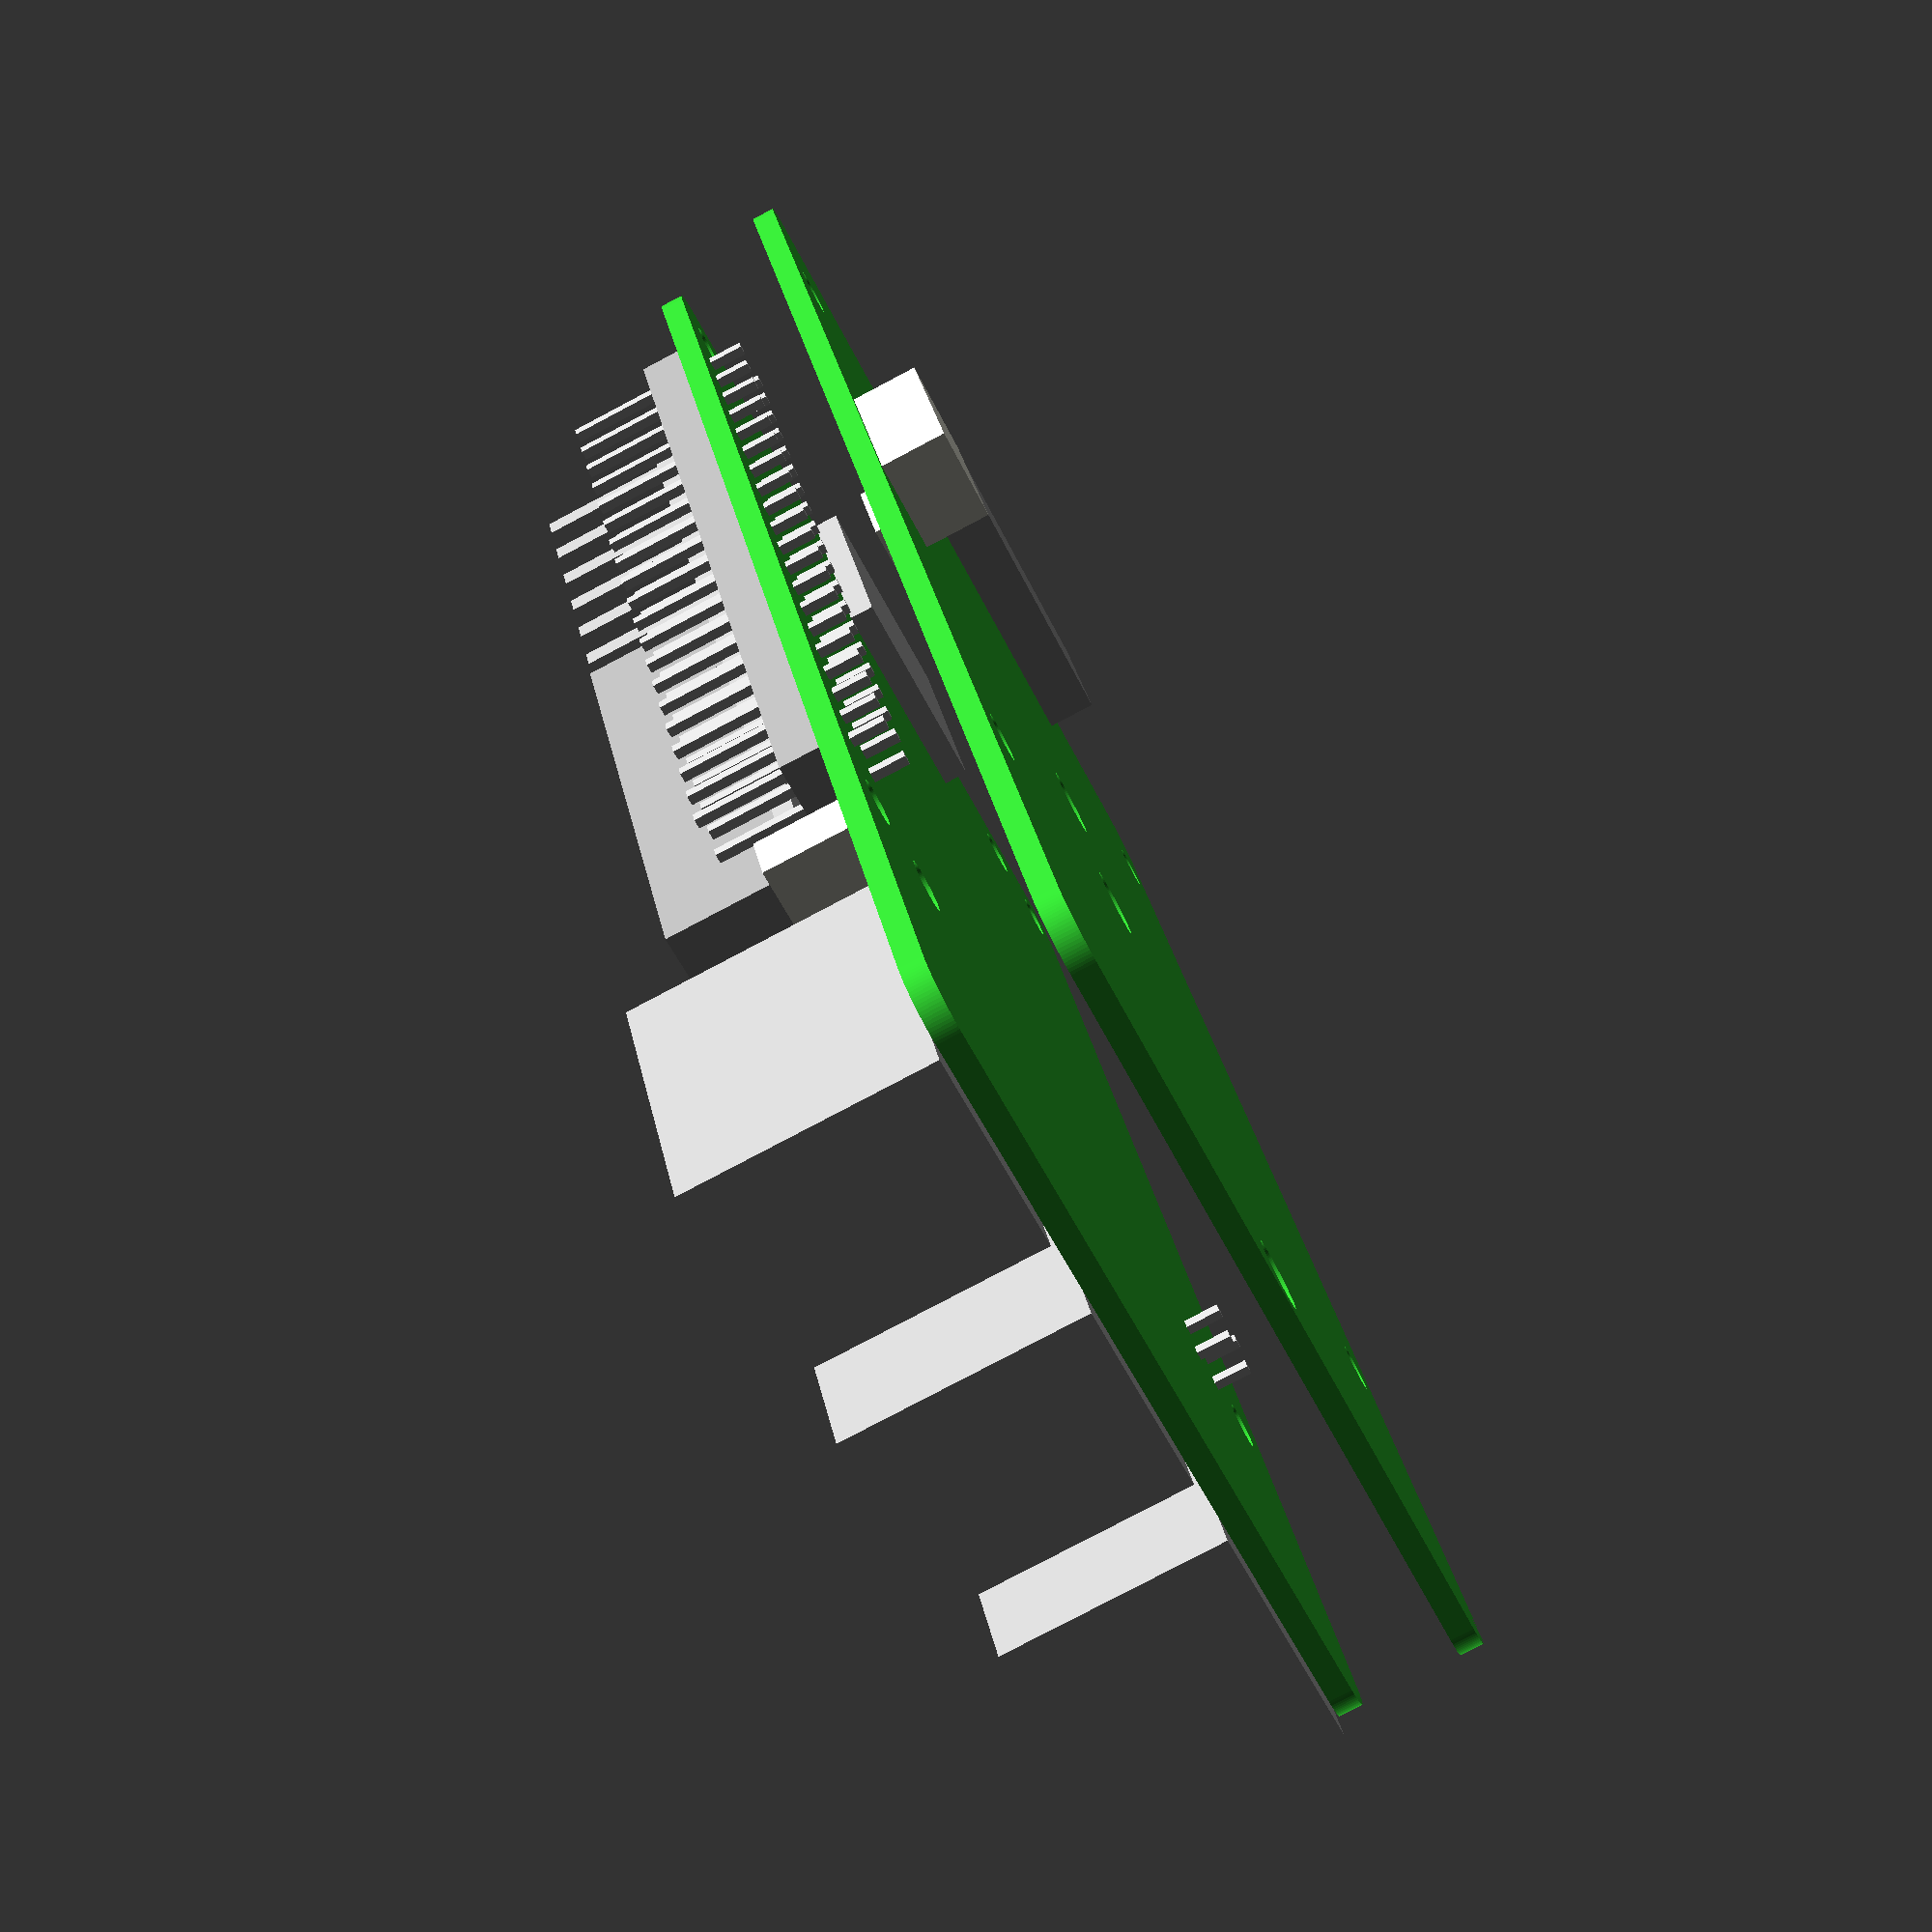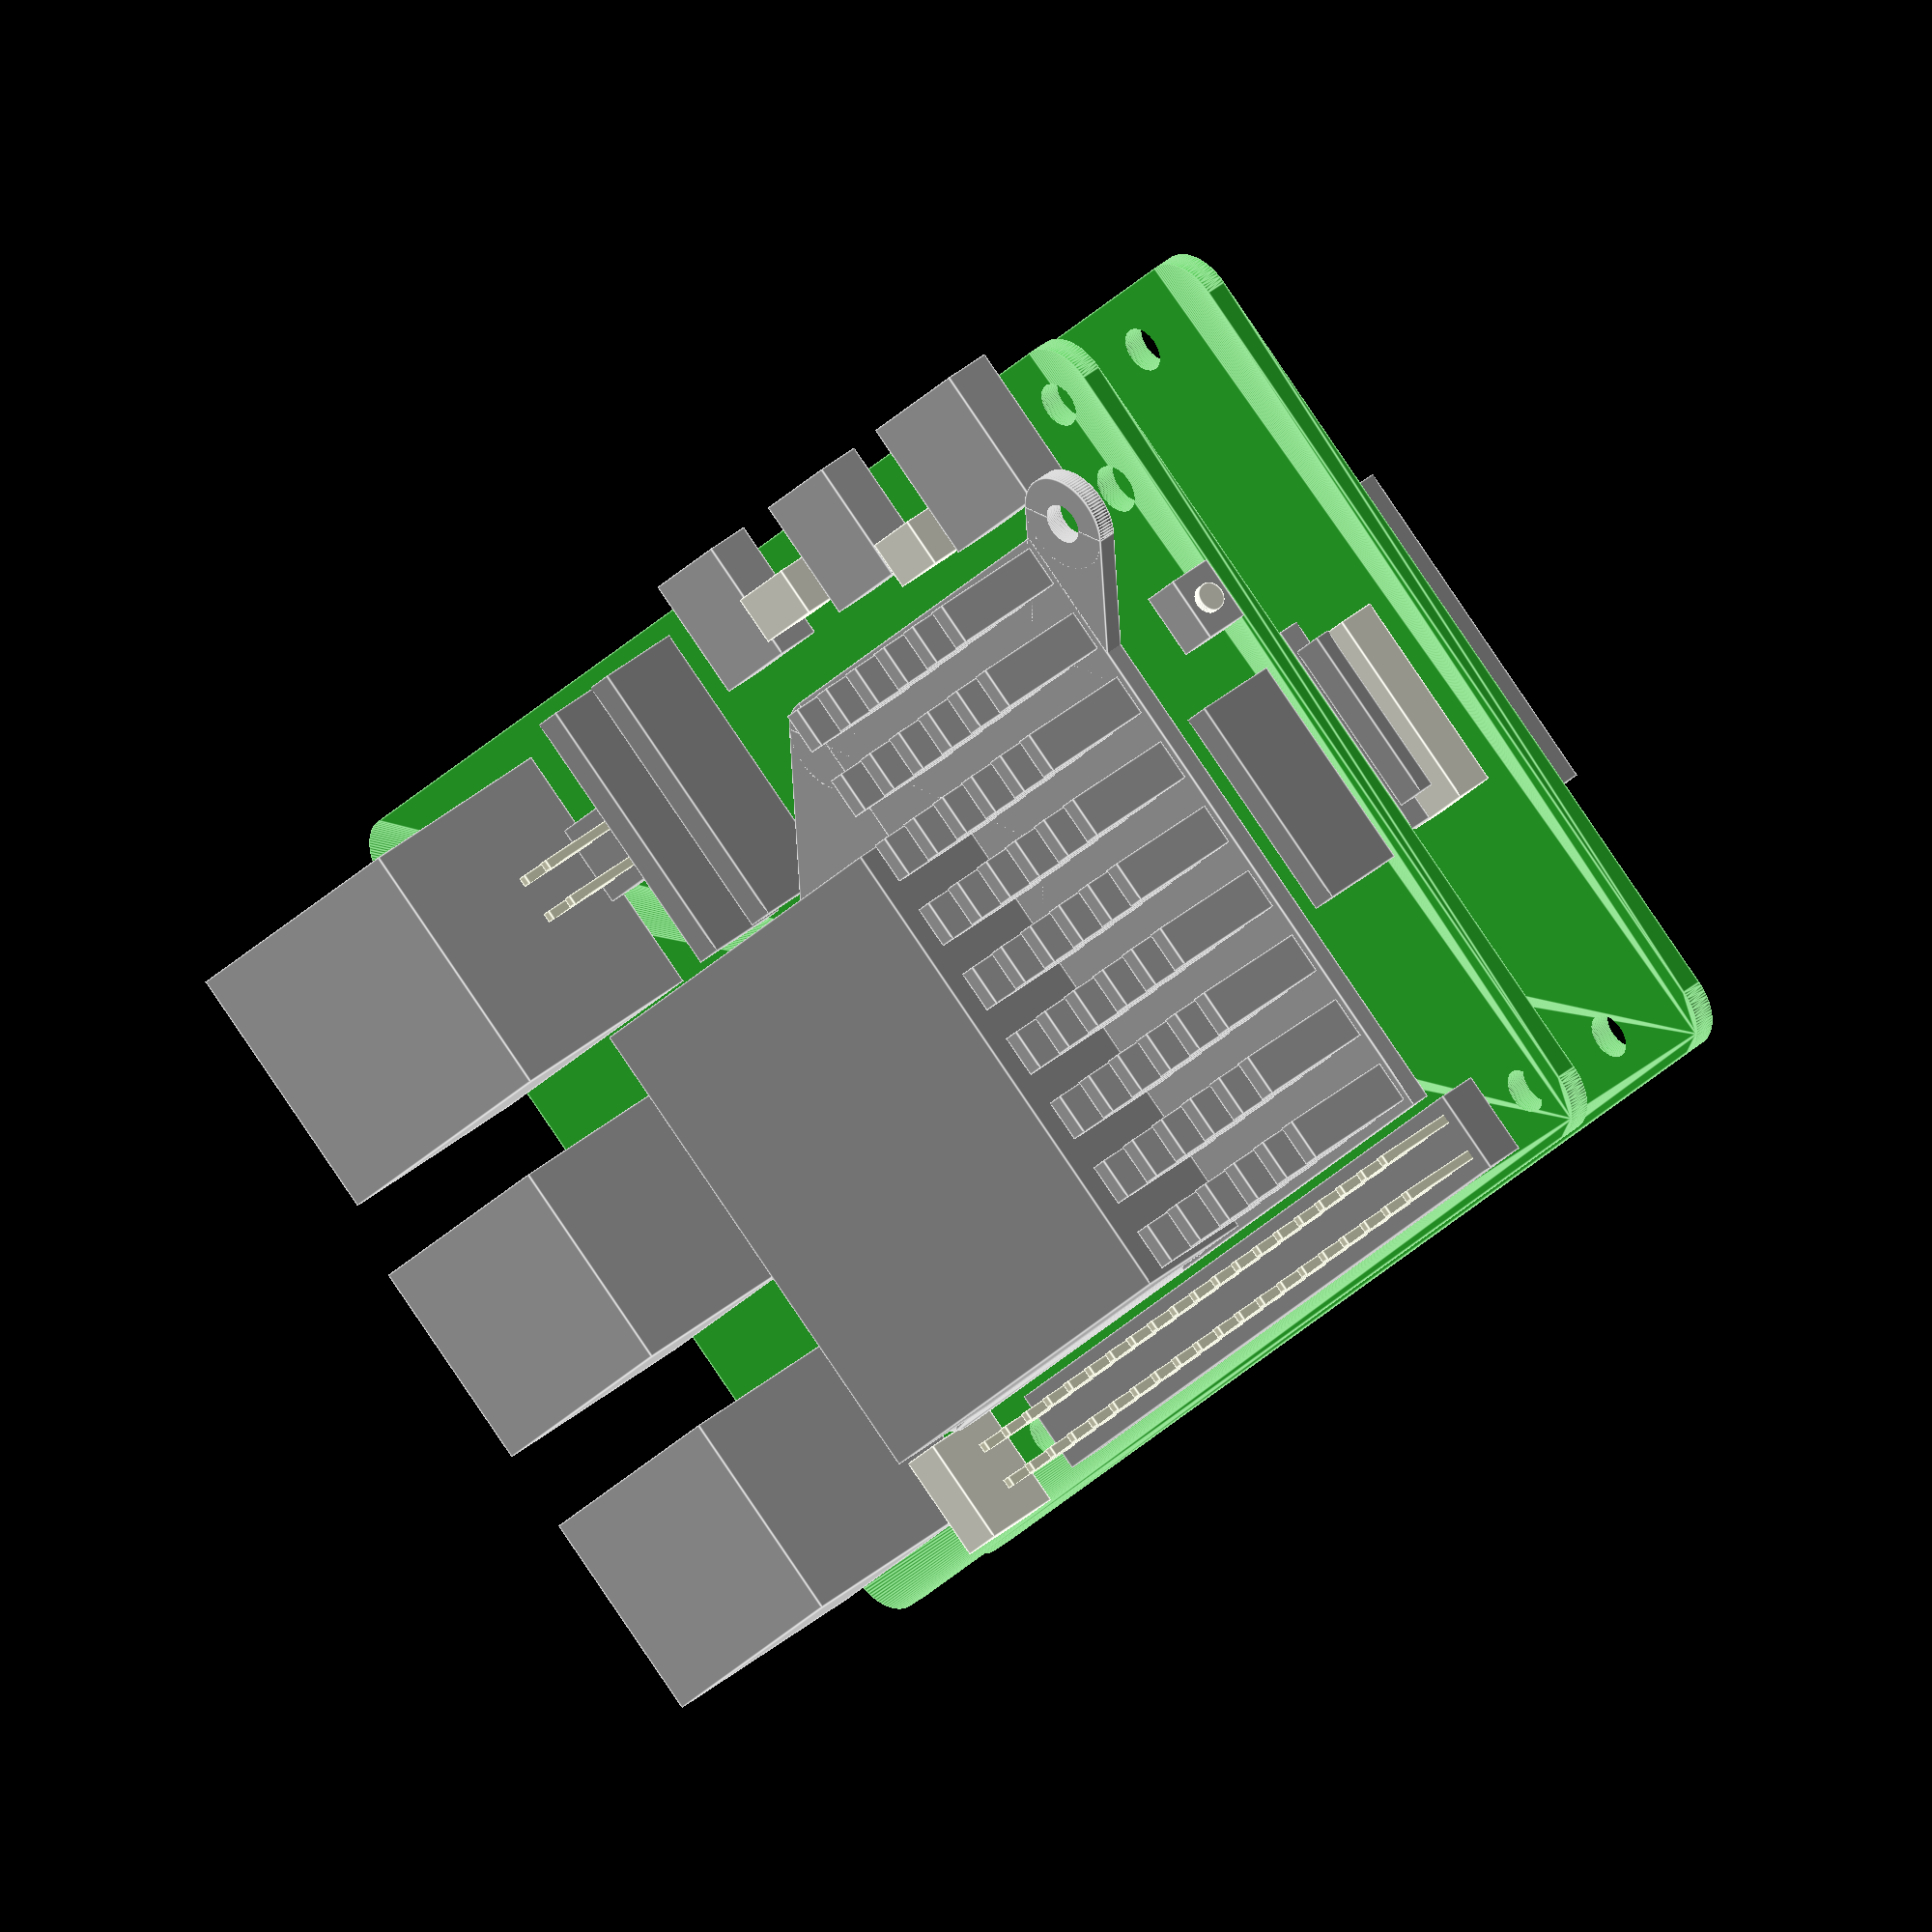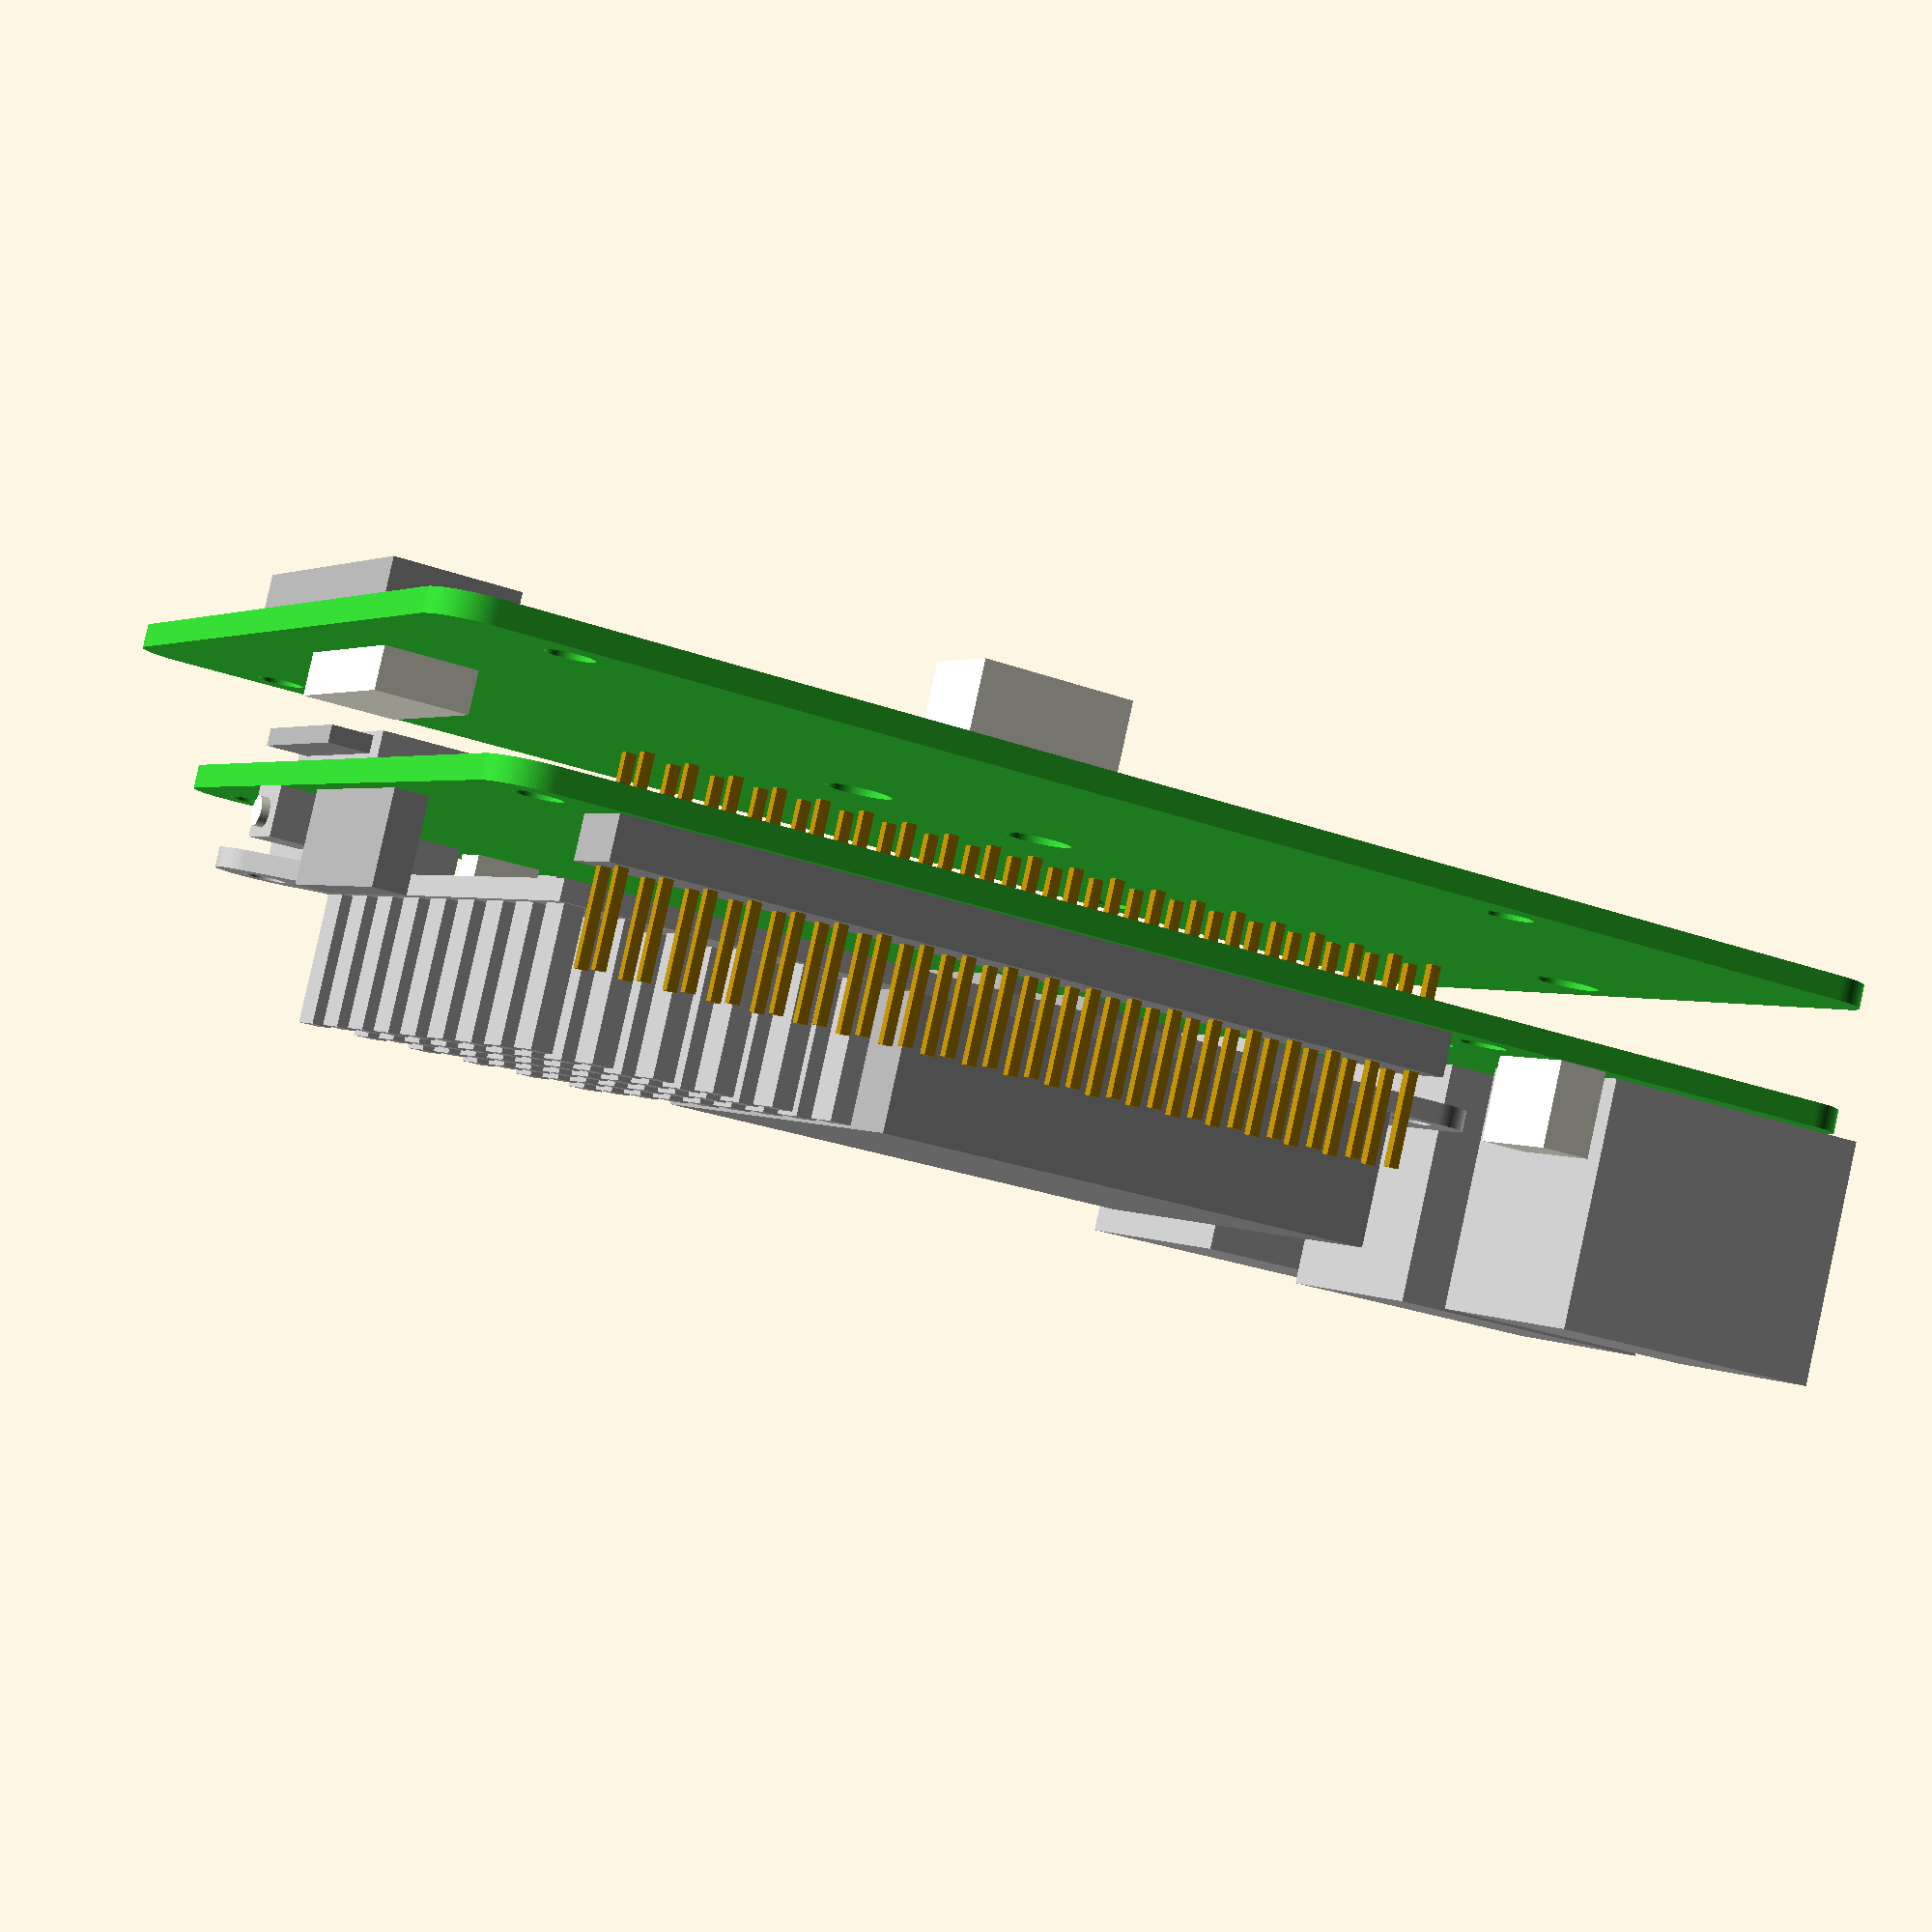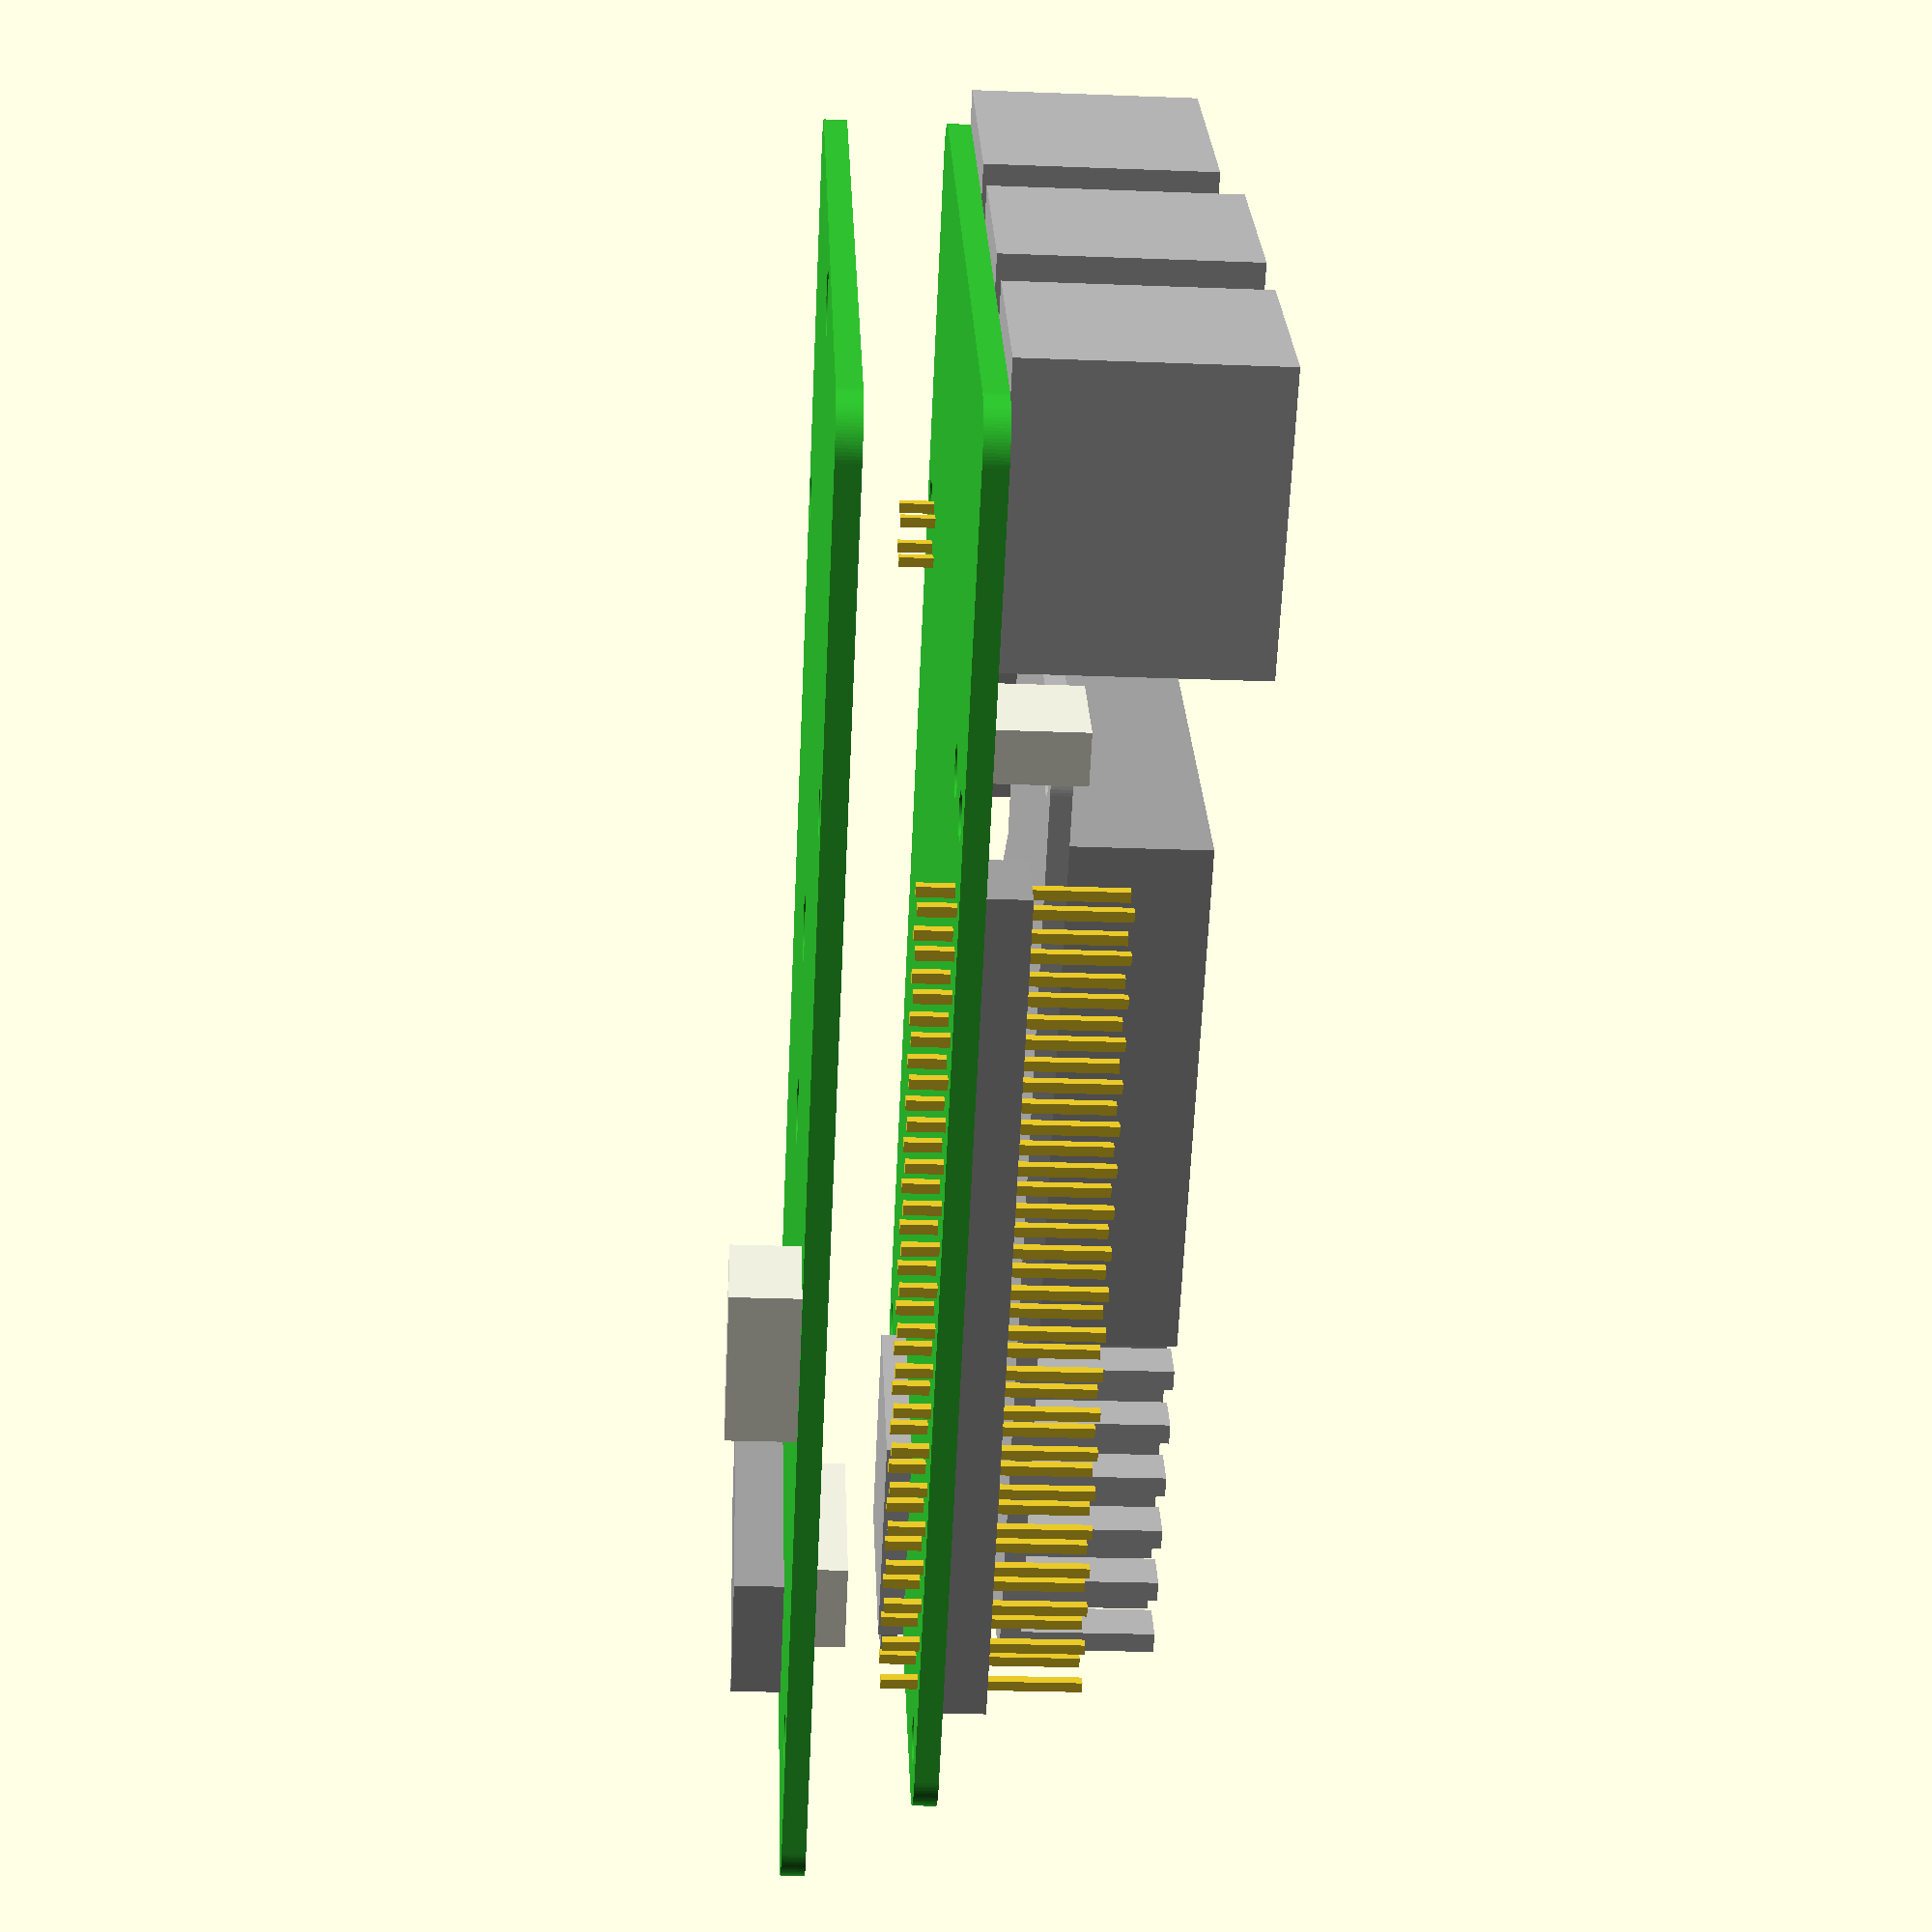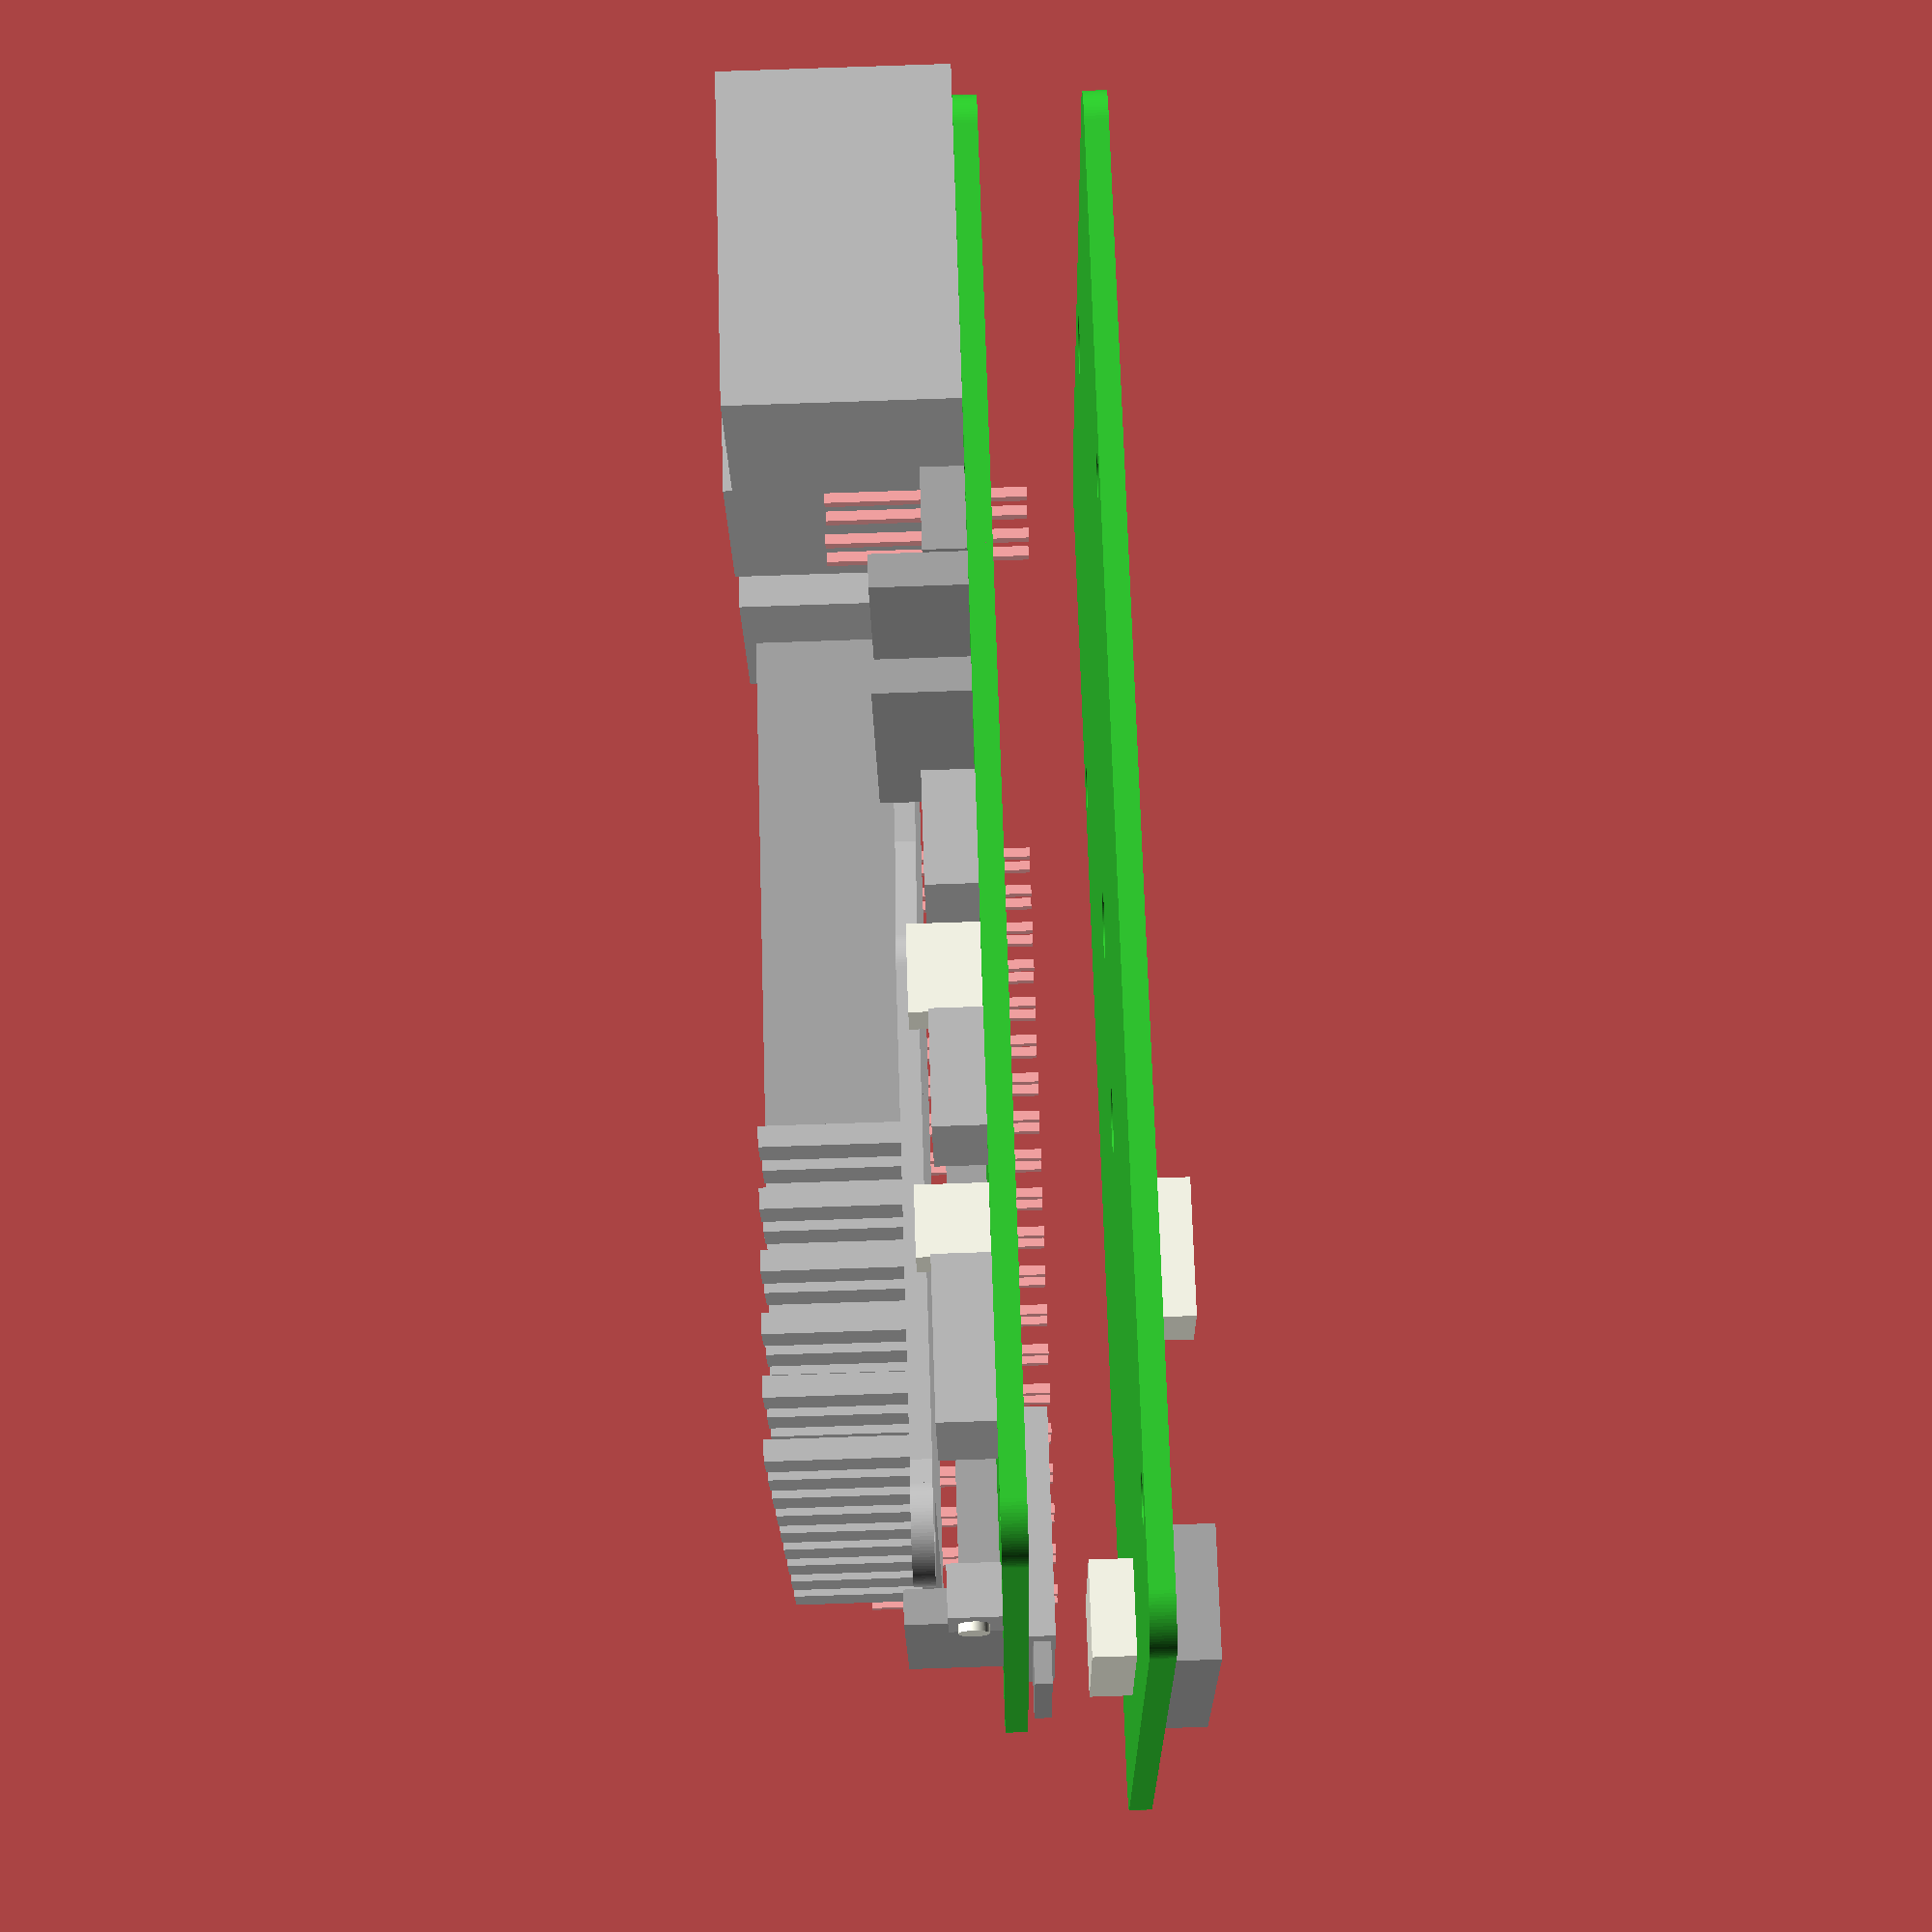
<openscad>
/* (c) 2016++ by Saarbastler 
**  https://github.com/saarbastler/library.scad
**
** Raspberry PI model library for generating cases etc.
*/
$fn=100;

// Which one would you like to see?
part = "pi5cooler"; // [pi3:Raspberry PI3,hifiberryDacPlus:HifiBerry DAC+,piZero:Raspberry PI Zero,pi4:Raspberry PI4,pi5:Raspberry PI5,pi5cooler: Raspberry PI5 with Cooler]

// Show a Hat on PI
hat = ""; // [hifiberryDacPlus:HifiBerry DAC+,speakerPhat:Pimoroni Speaker pHAT,raspBee2: RaspBee 2 ZigBee Hat]

// Show Header
header = true; // true:Show Header;false:Don't show Header

// Header Up/Down for Pi Zero
headerDown = false; //true: Header down (Only Zero): false Header up

pineberryPiM2 = true; // true: Show Pineberry M2 HAT

module header(pins, rows)
{
  color("darkgrey") cube([2.54*pins,2.54*rows,2.54]);
  
  for(x=[0:pins-1],y=[0:rows-1])
    translate([x*2.54+(1.27+.6)/2,y*2.54+(1.27+.6)/2,-3.5]) cube([0.6,0.6,11.5]);
}

module pi3()
{
  // PCB
  color("limegreen") difference()
  {
    hull()
    {
      translate([-(85-6)/2,-(56-6)/2,0]) cylinder(r=3, h=1.4 );
      translate([-(85-6)/2, (56-6)/2,0]) cylinder(r=3, h=1.4 );
      translate([ (85-6)/2,-(56-6)/2,0]) cylinder(r=3, h=1.4 );
      translate([ (85-6)/2, (56-6)/2,0]) cylinder(r=3, h=1.4 );
    }
    
    translate([-85/2+3.5,-49/2,-1]) cylinder(d=2.75, h=3);
    translate([-85/2+3.5, 49/2,-1]) cylinder(d=2.75, h=3);
    translate([58-85/2+3.5,-49/2,-1]) cylinder(d=2.75, h=3);
    translate([58-85/2+3.5, 49/2,-1]) cylinder(d=2.75, h=3);
  }
  
  // Header
  translate([3.5-85/2+29-10*2.54,49/2-2.54,1.4])
    header(20,2);
  
  translate([-85/2,-56/2,1.4])  
  {
    color("silver") 
    {
      // Ethernet
      translate([85-19,11.5-16/2,0]) cube([21,16,13.8]);
    
      // USB
      translate([85-15, 29-13/2,0]) cube([17,13,15.5]);
      translate([85-15, 47-13/2,0]) cube([17,13,15.5]);
      
      // micro USB
      translate([10.6-8/2,-1.5,0]) cube([8,6,2.6]);
      
      // HDMI
      translate([32-15/2,-1.5,0]) cube([15,11.5,6.6]);
    }
    
    color("darkgrey") 
    {
      // Audio
      translate([53.5-7/2,-2,0]) 
      {
        translate([0,2,0]) cube([7,13,5.6]);
        translate([7/2,0,5.6/2])rotate([-90,0,0]) cylinder(d=5.6,h=2);
      }
    
      // Display
      translate([1.1,(49-22)/2,0]) cube([4,22,5.5]);
      
      // Camera
      translate([45-4/2,1.1,0]) cube([4,22,5.5]);
    }
    
    // Micro SD Card
    color("silver") translate([0,22,-2.9]) cube([13,14,1.5]);    
    color("darkgrey") translate([-2.4,23.5,-2.65]) cube([2.4,11,1]);
  }
}

module hifiberryDacPlus(offset=[0,0,0], withHeader=false)
{  
  translate(offset) translate([0,0,13.4])
  {
    // PCB
    color("limegreen") difference()
    {
      translate([(65-85)/2,0,0]) hull()
      {
        translate([-(65-6)/2,-(56-6)/2,0]) cylinder(r=3, h=1.4 );
        translate([-(65-6)/2, (56-6)/2,0]) cylinder(r=3, h=1.4 );
        translate([ (65-6)/2,-(56-6)/2,0]) cylinder(r=3, h=1.4 );
        translate([ (65-6)/2, (56-6)/2,0]) cylinder(r=3, h=1.4 );
      }
      
      translate([-85/2+3.5,-49/2,-1]) cylinder(d=2.75, h=3);
      translate([-85/2+3.5, 49/2,-1]) cylinder(d=2.75, h=3);
      translate([58-85/2+3.5,-49/2,-1]) cylinder(d=2.75, h=3);
      translate([58-85/2+3.5, 49/2,-1]) cylinder(d=2.75, h=3);
    }
    
    // Header down
    translate([3.5-85/2+29-10*2.54,49/2-2.54,-8])
      color("darkgrey") cube([2.54*20,5.08,8]);
    
    // Chinch
    translate([-85/2,-56/2,1.4]) 
    {
      translate([29,0,0]) 
      {
        color("white") cube([10,10,12.5]);        
        color("silver") translate([5,-9,7.5]) rotate([-90,0,0]) cylinder(d=8,h=9);
      }
      translate([46,0,0]) 
      {
        color("red") cube([10,10,12.5]);        
        color("silver") translate([5,-9,7.5]) rotate([-90,0,0]) cylinder(d=8,h=9);
      }
    }
    
    // Header top
    if( withHeader )
      translate([3.5-85/2+29-10*2.54,49/2-2.54-2*2.54,1.4])
        header(20,2);

  }
}

// header: 0 no, 1= up, -1, down
module zero( header= 0)
{
  // PCB
  color("limegreen") difference()
  {
    hull()
    {
      translate([-(65-6)/2,-(30-6)/2,0]) cylinder(r=3, h=1.4 );
      translate([-(65-6)/2, (30-6)/2,0]) cylinder(r=3, h=1.4 );
      translate([ (65-6)/2,-(30-6)/2,0]) cylinder(r=3, h=1.4 );
      translate([ (65-6)/2, (30-6)/2,0]) cylinder(r=3, h=1.4 );
    }
    
    translate([-65/2+3.5,-23/2,-1]) cylinder(d=2.75, h=3);
    translate([-65/2+3.5, 23/2,-1]) cylinder(d=2.75, h=3);
    translate([65/2-3.5,-23/2,-1]) cylinder(d=2.75, h=3);
    translate([65/2-3.5, 23/2,-1]) cylinder(d=2.75, h=3);
  }

  // Header
  if( header == 1)
    translate([3.5-65/2+29-10*2.54,30/2-3.5-2.54,1.4])
      header(20,2);
  if( header == -1)
    translate([3.5-65/2+29-10*2.54,30/2-3.5-2.54,0])
      mirror([0,0,1]) header(20,2);
    
  translate([-65/2,-30/2,1.4])
  {
    // Micro SD Card
    color("silver") translate([1.5,16.9-5,0]) cube([12,10,1.4]);    
    color("darkgrey") translate([-2.5,16.9-5,0.25]) cube([4,10,1]);
    
    // micro USB
    color("silver") translate([41.4-8/2,-1.5,0]) cube([8,6,2.6]);
    color("silver") translate([54-8/2,-1.5,0]) cube([8,6,2.6]);

    // HDMI
    color("silver")  translate([12.4-11.4/2,-.5,0]) cube([11.3,7.5,3.1]);
    
    // Camera
    color("darkgrey") translate([65-3,(30-17)/2,0]) cube([4,17,1.3]);  
  }
}

module speakerPhat(offset=[0,0,0])
{
  translate(offset) translate([-10,13,0])
  {
    // PCB
    translate([0,0,12]) color("darkgreen") difference()
    {
      hull()
      {
        translate([-(65-6)/2,-(30-6)/2,0]) cylinder(r=3, h=1.4 );
        translate([-(65-6)/2, (30-6)/2,0]) cylinder(r=3, h=1.4 );
        translate([ (65-6)/2,-(30-6)/2,0]) cylinder(r=3, h=1.4 );
        translate([ (65-6)/2, (30-6)/2,0]) cylinder(r=3, h=1.4 );
      }
      
      translate([-65/2+3.5,-23/2,-1]) cylinder(d=2.75, h=3);
      translate([-65/2+3.5, 23/2,-1]) cylinder(d=2.75, h=3);
      translate([65/2-3.5,-23/2,-1]) cylinder(d=2.75, h=3);
      translate([65/2-3.5, 23/2,-1]) cylinder(d=2.75, h=3);
    }
    
    //translate([3.5-85/2+29-10*2.54,49/2-2.54,-8])
    translate([3.5-65/2+29-10*2.54,30/2-3.5-2.54,3.78])
      color("darkgrey") cube([2.54*20,5.08,8.2]);
  }
}

module raspbee2(offset=[0,0,0])
{
  translate(offset)
  {
    translate([-36.5,-2,12]) color("RoyalBlue") cube([17.5, 30, 1.5]);
    
    translate([-35.4, 22,3.78])
      color("darkgrey") cube([2.54*6,5.08,8.2]);
  }
}

module pi4()
{
  // PCB
  color("limegreen") difference()
  {
    hull()
    {
      translate([-(85-6)/2,-(56-6)/2,0]) cylinder(r=3, h=1.4 );
      translate([-(85-6)/2, (56-6)/2,0]) cylinder(r=3, h=1.4 );
      translate([ (85-6)/2,-(56-6)/2,0]) cylinder(r=3, h=1.4 );
      translate([ (85-6)/2, (56-6)/2,0]) cylinder(r=3, h=1.4 );
    }
    translate([-85/2+3.5,-49/2,-1]) cylinder(d=2.75, h=3);
    translate([-85/2+3.5, 49/2,-1]) cylinder(d=2.75, h=3);
    translate([58-85/2+3.5,-49/2,-1]) cylinder(d=2.75, h=3);
    translate([58-85/2+3.5, 49/2,-1]) cylinder(d=2.75, h=3);
  }

  // Header
  translate([3.5-85/2+29-10*2.54,49/2-2.54,1.4])
  header(20,2);

  translate([-85/2,-56/2,1.4])
  {
    color("silver")
    {
      // Ethernet
      translate([85-19, 45.75-13.5/2,0]) cube([21,16,13.5]);
      // USB
      translate([85-15, 9-16/2,0]) cube([17,13,16]);
      translate([85-15, 27-16/2,0]) cube([17,13,16]);
      // USB C
      translate([3.5+7.7-8.94/2,-1.5,0]) cube([8.94,8.75,3.16]);
      // Mini HDMI
      translate([3.5+7.7+14.8-6.5/2,-1.5,0]) cube([6.5,7.5,2.9]);
      translate([3.5+7.7+14.8+13.5-6.5/2,-1.5,0]) cube([6.5,7.5,2.9]);
    }
    color("darkgrey")
    {
      // Audio
      translate([3.5+7.7+14.8+13.5+7+7.5-7/2,-2,0])
      {
        translate([0,2,0]) cube([7,13,5.6]);
        translate([7/2,0,5.6/2])rotate([-90,0,0]) cylinder(d=5.6,h=2);
      }
      // Display
      translate([1.1,(49-22)/2,0]) cube([4,22,5.5]);
      // Camera
      translate([3.5+7.7+14.8+13.5+7-4/2,1.1,0]) cube([4,22,5.5]);
    }
    // Micro SD Card
    color("silver") translate([0,22,-2.9]) cube([13,14,1.5]);
    color("darkgrey") translate([-2.4,23.5,-2.65]) cube([2.4,11,1]);
  }
}

module pi5()
{
  // PCB
  color("limegreen") difference()
  {
    hull()
    {
      translate([-(85-6)/2,-(56-6)/2,0]) cylinder(r=3, h=1.4 );
      translate([-(85-6)/2, (56-6)/2,0]) cylinder(r=3, h=1.4 );
      translate([ (85-6)/2,-(56-6)/2,0]) cylinder(r=3, h=1.4 );
      translate([ (85-6)/2, (56-6)/2,0]) cylinder(r=3, h=1.4 );
    }
    translate([-85/2+3.5,-49/2,-1]) cylinder(d=2.75, h=3);
    translate([-85/2+3.5, 49/2,-1]) cylinder(d=2.75, h=3);
    translate([58-85/2+3.5,-49/2,-1]) cylinder(d=2.75, h=3);
    translate([58-85/2+3.5, 49/2,-1]) cylinder(d=2.75, h=3);

    translate([-85/2+3.5  , 6-49/2,-1]) cylinder(d=3, h=3);
    translate([58-85/2+3.5,-6+49/2,-1]) cylinder(d=3, h=3);
  }

  // Header
  translate([3.5-85/2+29-10*2.54,49/2-2.54,1.4]) header(20,2);

  // PoE Header
  translate([58-85/2+3.5-2.54,-49/2-2.54+6,1.4]) header(2,2);
  
  color("ivory") 
  {
    // Fan Connector
    translate([64.75-85/2, 49/2-6.5/2, 1.4]) cube([3, 6.5,5]);
    
    // RTC Battery
    translate([-85/2-4+21,-56/2-3+7,1.4]) cube([4,3,4]);
    
    // UART
    translate([-85/2-5+35,-56/2-3+5,1.4]) cube([5,3,4]);
  }
  
  // On/Off Button
  color("silver") translate([-85/2,-12,1.4]) cube([3,4,3]);
  color("ivory") translate([-85/2-.5,-10,3]) rotate([0,90]) cylinder(d=1.75, h=0.5);
  
  translate([-85/2,-56/2,1.4])
  {
    color("silver")
    {
      // Ethernet
      translate([85-19, 10.2-16/2,0]) cube([21,16,13.5]);
      // USB
      translate([85-15, 29.1-13/2,0]) cube([17,13,14.5]);
      translate([85-15, 47  -13/2,0]) cube([17,13,14.5]);
      // USB C
      translate([11.2 - 8.94/2,-1.5,0]) cube([8.94,8.75,3.16]);
      // Mini HDMI
      translate([25.8 -6.5/2,-1.5,0]) cube([6.5,7.5,2.9]);
      translate([39.2 -6.5/2,-1.5,0]) cube([6.5,7.5,2.9]);
    }
    color("darkgrey")
    {
      // Cam/Display 
      translate([48   ,1.1,0]) cube([2,17,5.5]);
      translate([54.25,1.1,0]) cube([2,17,5.5]);
      // PCI Express 
      translate([1.1,23.25,0]) cube([2,13.5,5.5]);
    }
    // Micro SD Card
    color("silver") translate([0,22,-2.9]) cube([13,14,1.5]);
    color("darkgrey") translate([-2.4,23.5,-2.65]) cube([2.4,11,1]);
  }
  
 
}

module pi5ActiveCooler()
{
  translate([-39, -18.5,  4.9])
  {
    color("silver")
    {
      difference()
      {
        union()
        {
          cylinder(d=6, h=1.2);
          rotate([0,0,45]) translate([0,-3]) cube([10,6,1.2]);
          
          hull()
          {
            translate([58, 37]) cylinder(d=6, h=1.2);
            translate([58, 12]) cylinder(d=6, h=1.2);

            translate([30, 37]) cylinder(d=6, h=1.2);
            translate([30, 12]) cylinder(d=6, h=1.2);
          }    
          
          translate([31.5, 2.5]) 
          {
            cylinder(d=6, h=1.2);
            rotate([0,0,45]) translate([0,-3]) cube([15,20,1.2]);
          }
          
          translate([3.5,-0.5]) cube([28,40.5,1.2]);
        }
        
        translate([58, 37,-1]) cylinder(d=2.5, h=4);
        translate([ 0,  0,-1]) cylinder(d=2.5, h=4);
      }
      
      translate([4,0,1.2])
        for(x=[0:3.5:20],y=[0:4.6:40])
          translate([x,y]) cube([1.2, 2.6, 7.8]);
    }
    
    color("darkgrey") translate([24.5,9.25,1.2]) cube([30.5,30.5,7.8]);
  }
}

module pineberryPiM2()
{
  translate([-2.5,0,-7.4])
  {
    // PCB
    color("limegreen") difference()
    {    
      hull()
      {
        translate([-(90-6)/2,-(56-6)/2]) cylinder(r=3,h=1.4);
        translate([-(90-6)/2, (56-6)/2]) cylinder(r=3,h=1.4);
        translate([ (90-6)/2,-(56-6)/2]) cylinder(r=3,h=1.4);
        translate([ (90-6)/2, (56-6)/2]) cylinder(r=3,h=1.4);
      }
    
      translate([90/2-23.5   ,-49/2,-1]) cylinder(d=2.75, h=3);
      translate([90/2-23.5   , 49/2,-1]) cylinder(d=2.75, h=3);
      translate([90/2-23.5-58,-49/2,-1]) cylinder(d=2.75, h=3);
      translate([90/2-23.5-58, 49/2,-1]) cylinder(d=2.75, h=3);
      
      translate([   36.5-90/2, 0, -1]) cylinder(d=4, h=3);
      translate([12+36.5-90/2, 0, -1]) cylinder(d=4, h=3);
      translate([50+36.5-90/2, 0, -1]) cylinder(d=4, h=3);
    }
    
    // PCI Express 
    color("ivory") translate([4-90/2, -4.5,1.4]) cube([5.5, 12.5, 2.5]);
    
    // M2
    color("darkgrey") translate([2.5-90/2,-21.5/2,-3]) cube([7.5, 21.5, 3]);
    
    // Power
    color("ivory") translate([-15, 56/2-6.5,-4]) cube([9,6,4]);
  }
}

module show( part, hat)
{
  if( part == "pi3")
  {
    pi3();
  }
  else if( part == "hifiberryDacPlus")
  {
    hifiberryDacPlus(header);
  }
  else if( part == "pi3_hifiberryDacPlus")
  {
    pi3();
    hifiberryDacPlus(header);
  }
  else if( part == "piZero")
  {
    zero(header ? (headerDown ? -1 : 1) : 0);
  }
  else if( part == "speakerPhat")
  {
    speakerPhat();
  }
  else if( part == "pi4")
  {
    pi4();
  }
  else if( part == "pi5")
  {
    pi5();
  }
  else if( part == "pi5cooler")
  {
    pi5();
    pi5ActiveCooler();
  }

  offset= (part == "piZero") ? [10, -13, 0] : [0,0,0];

  if( hat == "hifiberryDacPlus")
    hifiberryDacPlus(offset, header);
  else if( hat == "speakerPhat")
    speakerPhat(offset);
  else if( hat == "raspBee2")
    raspbee2(offset);
    
  if(pineberryPiM2)
    pineberryPiM2();
}

show(part, hat);

</openscad>
<views>
elev=260.5 azim=295.0 roll=62.2 proj=p view=wireframe
elev=323.7 azim=130.9 roll=42.0 proj=o view=edges
elev=94.4 azim=206.1 roll=167.6 proj=p view=solid
elev=25.9 azim=219.0 roll=266.5 proj=p view=solid
elev=268.9 azim=160.3 roll=88.1 proj=p view=solid
</views>
